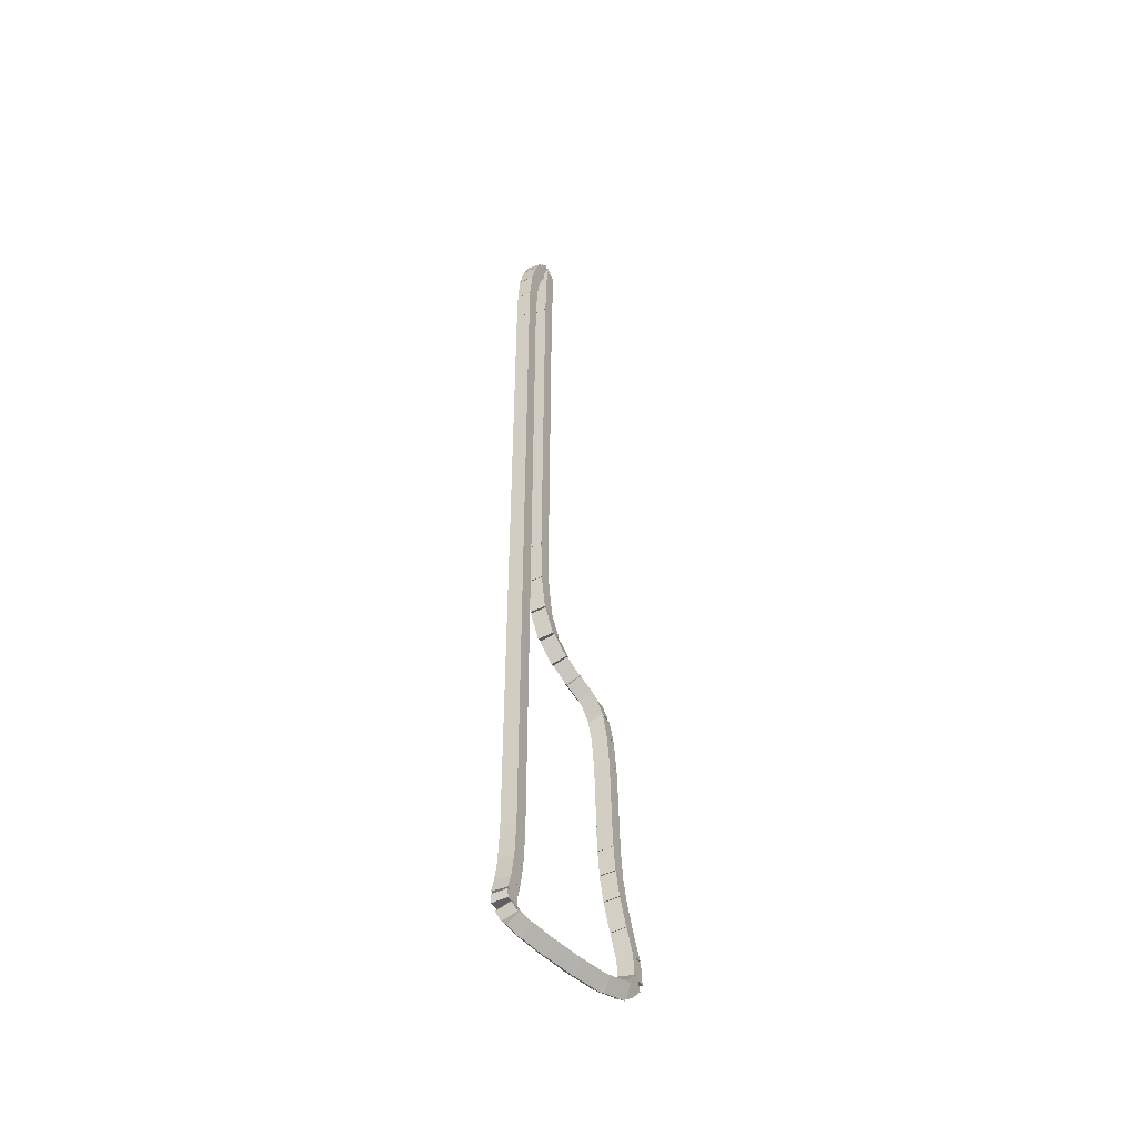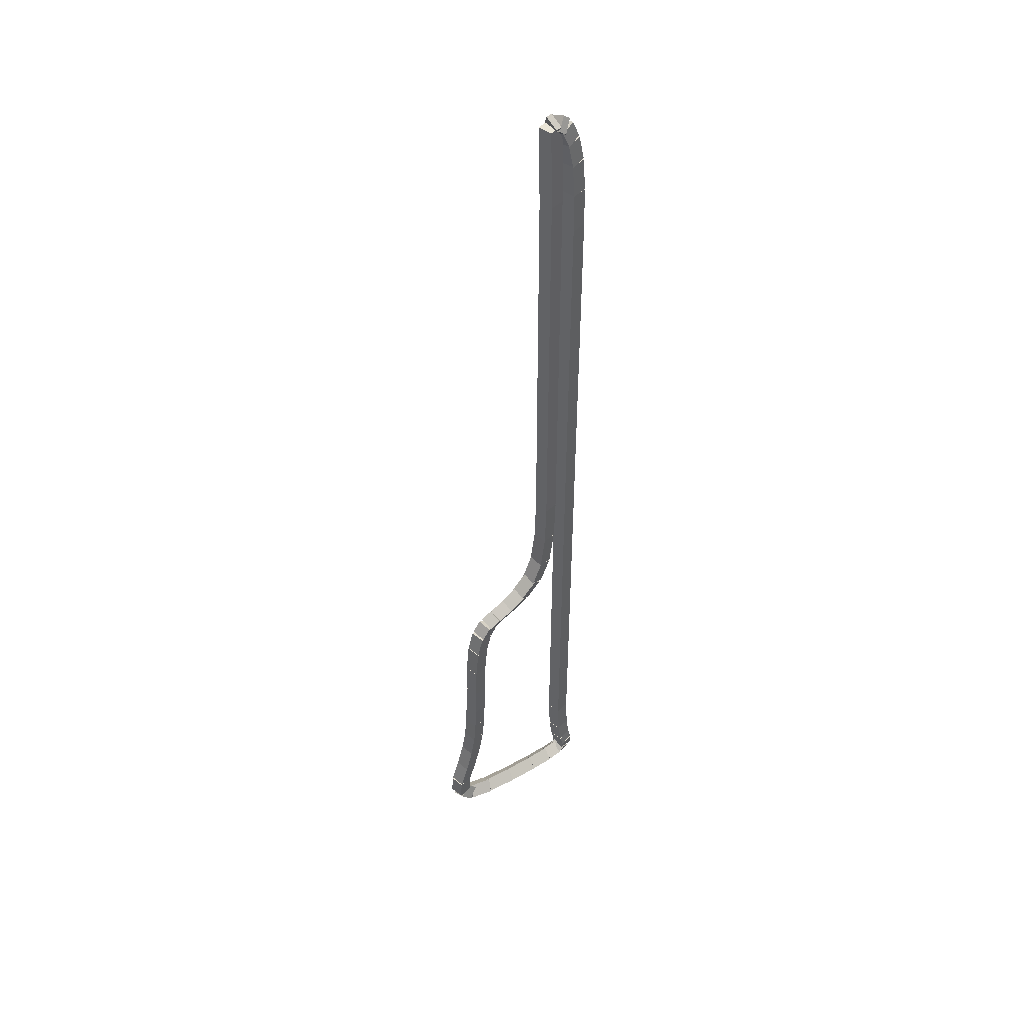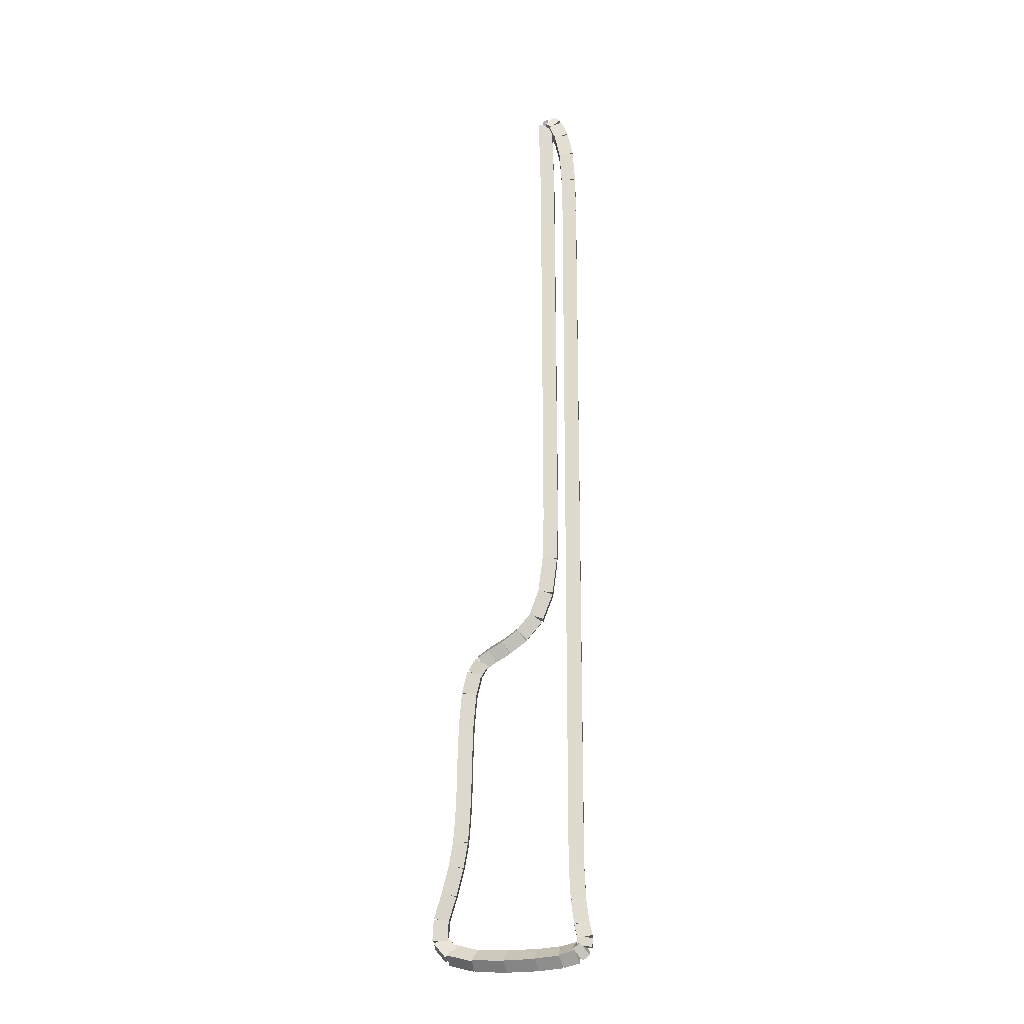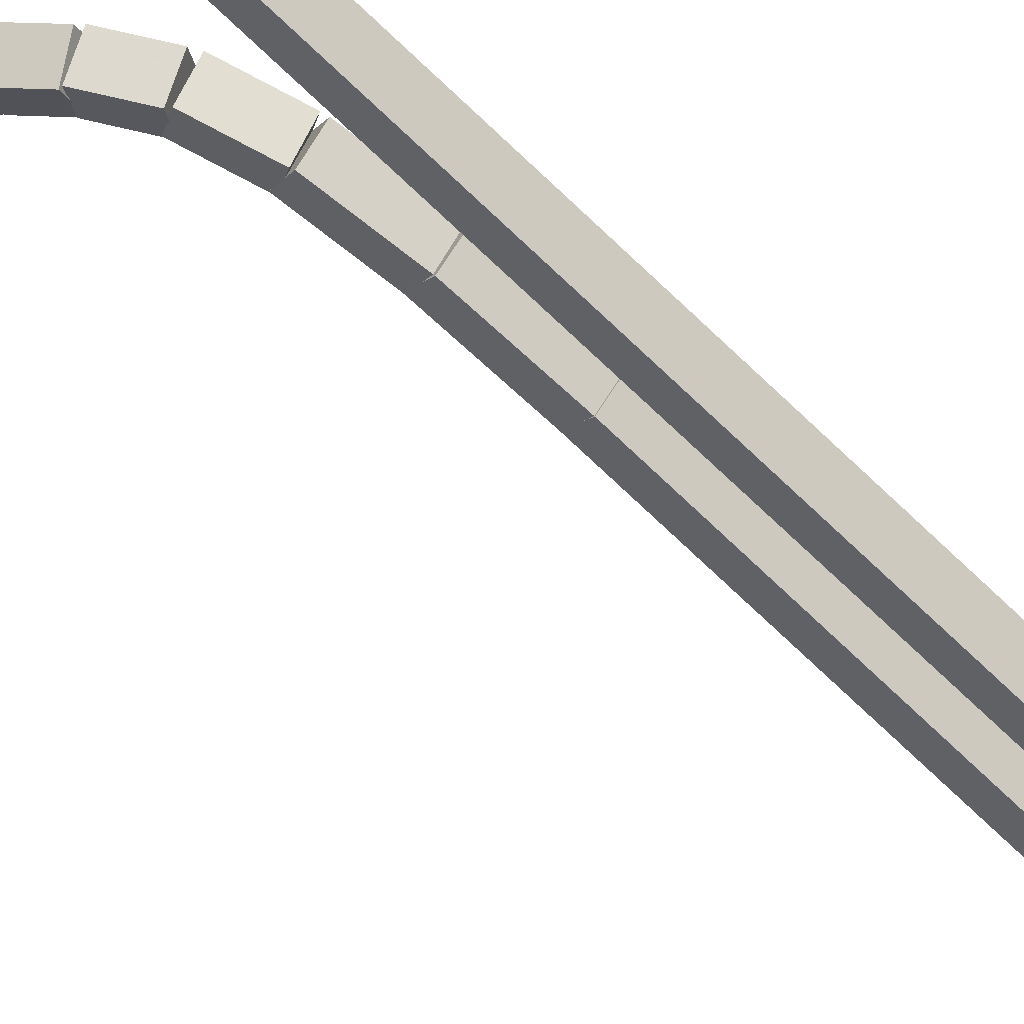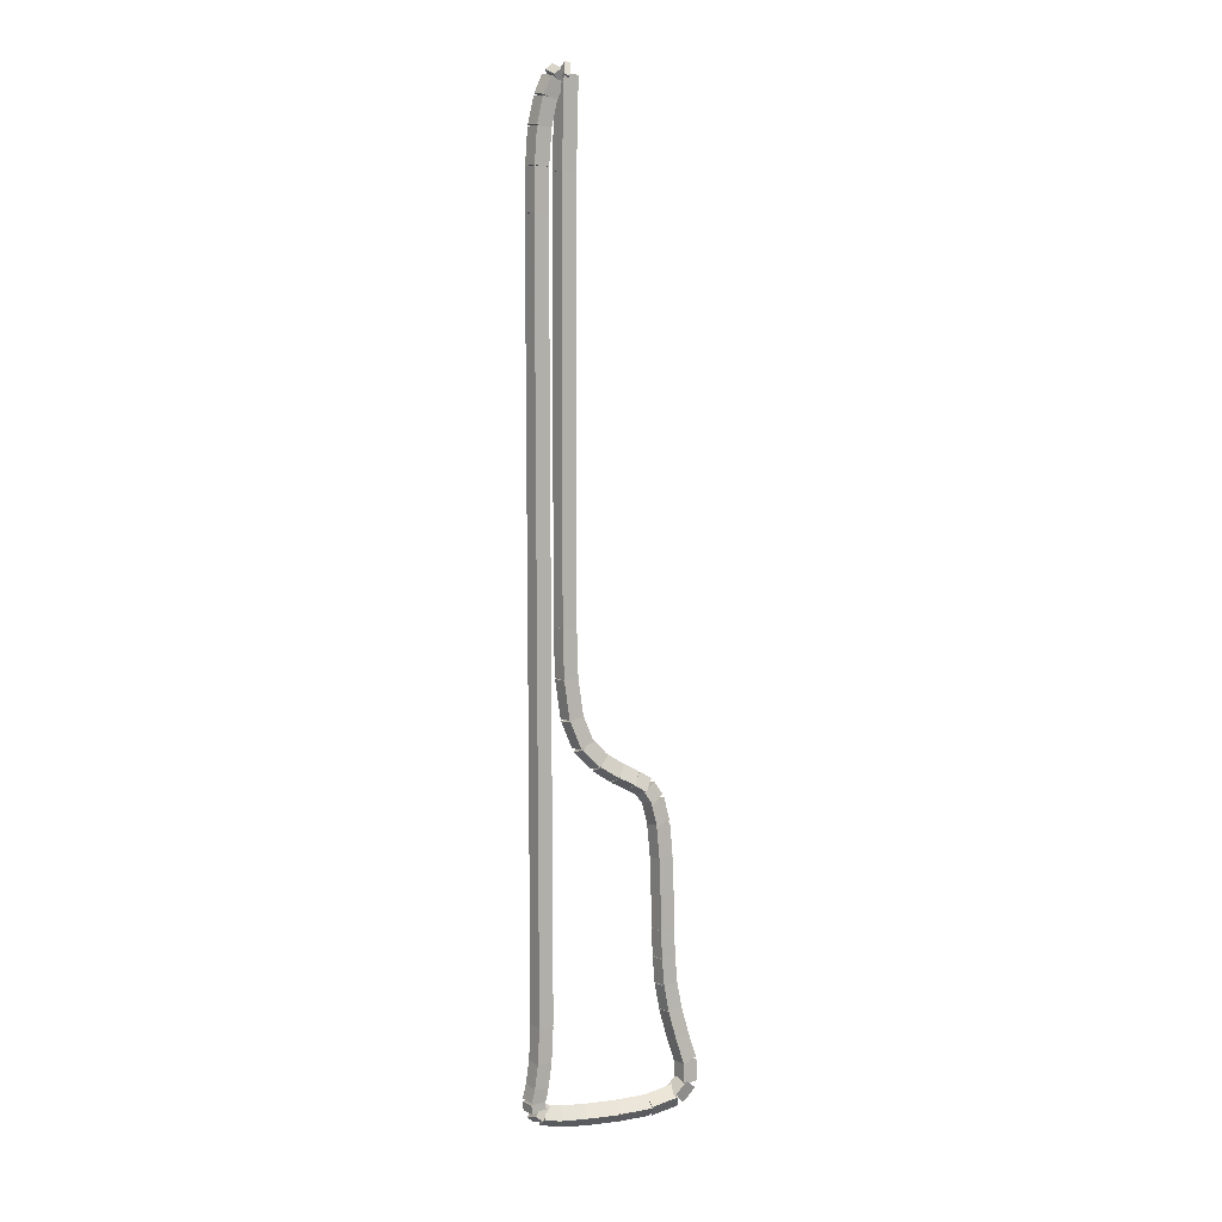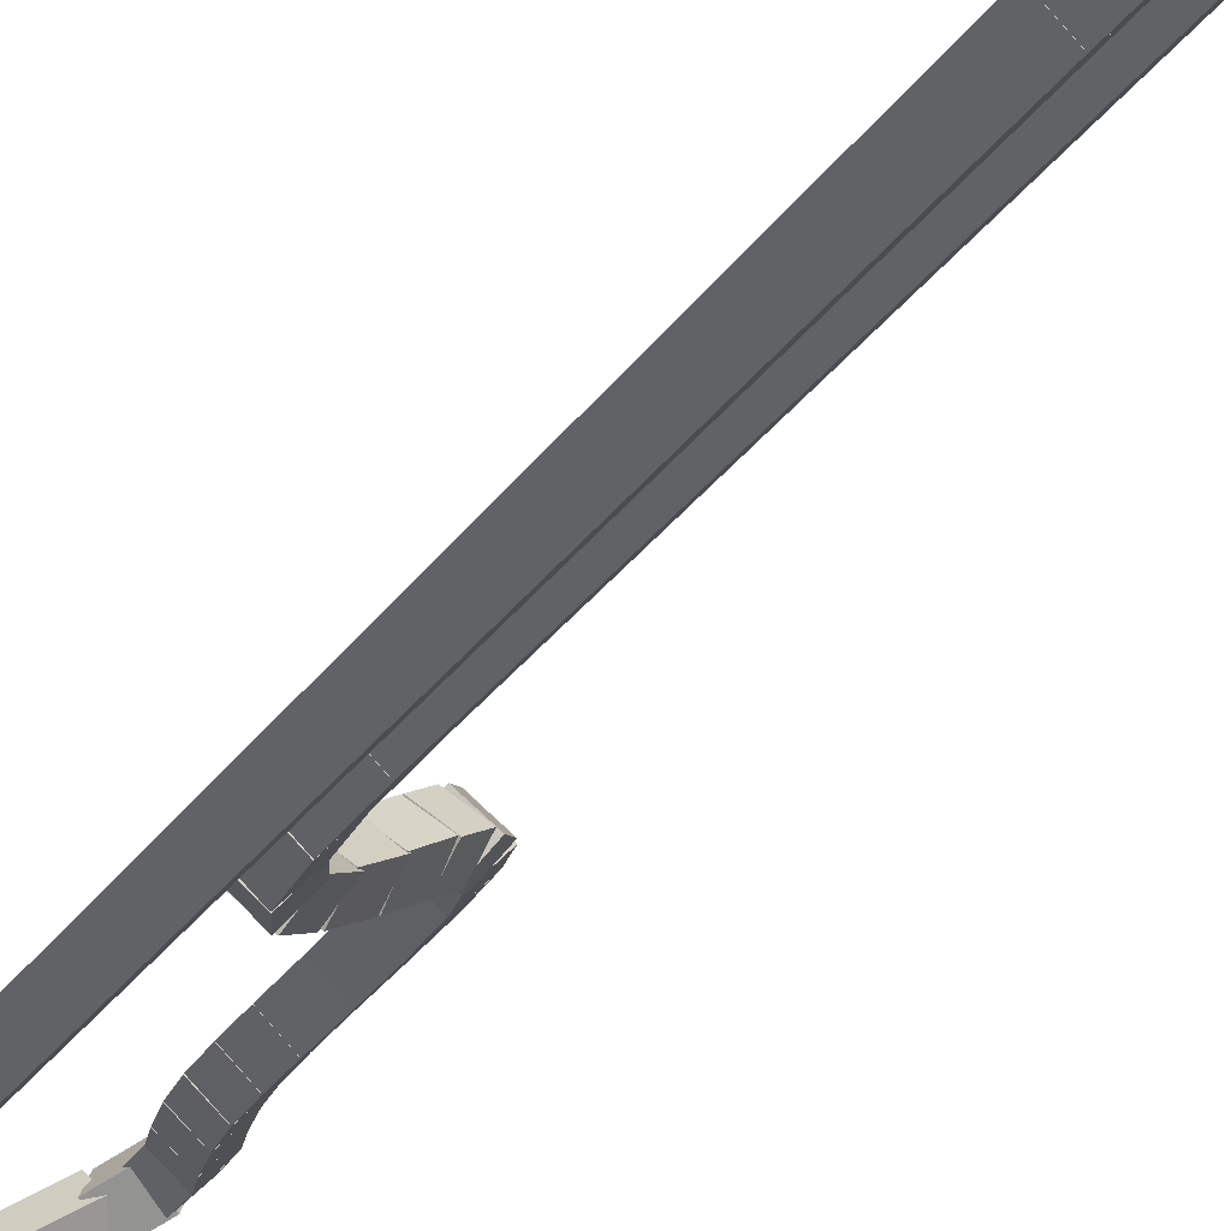
<metadata>
{"format":"obj","ext":"obj","renderer":"f3d","projection":"perspective","resolution":1024,"background":"white","views":[{"elev":-48.9,"azim":161.9,"up":"+Y"},{"elev":45.6,"azim":-2.6,"up":"+Y"},{"elev":-20.1,"azim":48.3,"up":"+Y"},{"elev":-67.0,"azim":45.3,"up":"+Z"},{"elev":7.8,"azim":-169.9,"up":"+Y"},{"elev":-21.0,"azim":159.1,"up":"+Z"}]}
</metadata>
<code>
g name
v 39.08 32.28 30.3
v 39.24 32.13 30.48
v 39.22 31.91 30.3
v 39.06 32.06 30.13
v 38.99 32.25 30.35
v 39.15 32.1 30.53
v 39.14 31.88 30.35
v 38.98 32.03 30.18
f 1 2 3 4
f 6 2 1 5
f 5 1 4 8
f 6 5 8 7
f 8 4 3 7
f 7 3 2 6
g name
v 39.4 32.15 30.24
v 39.32 31.95 30.42
v 39.13 31.85 30.24
v 39.2 32.05 30.06
v 39.28 32.25 30.3
v 39.21 32.05 30.49
v 39.02 31.95 30.3
v 39.09 32.15 30.12
f 9 10 11 12
f 14 10 9 13
f 13 9 12 16
f 14 13 16 15
f 16 12 11 15
f 15 11 10 14
g name
v 39.56 31.76 30.17
v 39.39 31.66 30.37
v 39.19 31.62 30.17
v 39.36 31.73 29.98
v 39.45 32.07 30.24
v 39.28 31.96 30.44
v 39.07 31.93 30.24
v 39.25 32.04 30.05
f 17 18 19 20
f 22 18 17 21
f 21 17 20 24
f 22 21 24 23
f 24 20 19 23
f 23 19 18 22
g name
v 39.66 31.27 30.12
v 39.47 31.21 30.32
v 39.27 31.19 30.12
v 39.46 31.25 29.93
v 39.57 31.73 30.17
v 39.38 31.67 30.37
v 39.18 31.66 30.17
v 39.37 31.72 29.98
f 25 26 27 28
f 30 26 25 29
f 29 25 28 32
f 30 29 32 31
f 32 28 27 31
f 31 27 26 30
g name
v 39.7 30.62 30.1
v 39.5 30.6 30.3
v 39.3 30.59 30.1
v 39.5 30.61 29.9
v 39.66 31.24 30.12
v 39.46 31.22 30.32
v 39.26 31.22 30.12
v 39.46 31.24 29.92
f 33 34 35 36
f 38 34 33 37
f 37 33 36 40
f 38 37 40 39
f 40 36 35 39
f 39 35 34 38
g name
v 39.71 29.85 30.1
v 39.51 29.85 30.3
v 39.31 29.85 30.1
v 39.51 29.85 29.9
v 39.7 30.61 30.1
v 39.5 30.6 30.3
v 39.3 30.6 30.1
v 39.5 30.6 29.9
f 41 42 43 44
f 46 42 41 45
f 45 41 44 48
f 46 45 48 47
f 48 44 43 47
f 47 43 42 46
g name
v 39.69 16.18 30.11
v 39.49 16.18 30.31
v 39.29 16.18 30.11
v 39.49 16.18 29.91
v 39.71 29.85 30.1
v 39.51 29.85 30.3
v 39.31 29.85 30.1
v 39.51 29.85 29.9
f 49 50 51 52
f 54 50 49 53
f 53 49 52 56
f 54 53 56 55
f 56 52 51 55
f 55 51 50 54
g name
v 39.72 15.53 30.09
v 39.52 15.52 30.29
v 39.32 15.51 30.09
v 39.52 15.53 29.89
v 39.69 16.19 30.11
v 39.49 16.17 30.31
v 39.29 16.17 30.11
v 39.49 16.18 29.91
f 57 58 59 60
f 62 58 57 61
f 61 57 60 64
f 62 61 64 63
f 64 60 59 63
f 63 59 58 62
g name
v 39.77 15.11 30.06
v 39.57 15.07 30.26
v 39.37 15.06 30.06
v 39.57 15.1 29.86
v 39.72 15.54 30.09
v 39.52 15.51 30.29
v 39.32 15.5 30.09
v 39.52 15.53 29.89
f 65 66 67 68
f 70 66 65 69
f 69 65 68 72
f 70 69 72 71
f 72 68 67 71
f 71 67 66 70
g name
v 39.82 14.87 30.03
v 39.62 14.81 30.23
v 39.42 14.79 30.03
v 39.62 14.85 29.84
v 39.76 15.12 30.06
v 39.57 15.06 30.26
v 39.37 15.04 30.06
v 39.56 15.11 29.86
f 73 74 75 76
f 78 74 73 77
f 77 73 76 80
f 78 77 80 79
f 80 76 75 79
f 79 75 74 78
g name
v 39.81 14.66 30.04
v 39.61 14.68 30.24
v 39.41 14.69 30.04
v 39.61 14.66 29.84
v 39.82 14.82 30.03
v 39.62 14.84 30.23
v 39.42 14.85 30.03
v 39.62 14.82 29.83
f 81 82 83 84
f 86 82 81 85
f 85 81 84 88
f 86 85 88 87
f 88 84 83 87
f 87 83 82 86
g name
v 39.63 14.42 30.11
v 39.55 14.62 30.29
v 39.36 14.72 30.11
v 39.43 14.52 29.92
v 39.74 14.52 30.04
v 39.67 14.73 30.22
v 39.48 14.82 30.04
v 39.55 14.62 29.86
f 89 90 91 92
f 94 90 89 93
f 93 89 92 96
f 94 93 96 95
f 96 92 91 95
f 95 91 90 94
g name
v 39.28 14.31 30.26
v 39.32 14.53 30.43
v 39.18 14.7 30.26
v 39.13 14.48 30.08
v 39.54 14.38 30.11
v 39.59 14.59 30.28
v 39.44 14.76 30.11
v 39.4 14.55 29.93
f 97 98 99 100
f 102 98 97 101
f 101 97 100 104
f 102 101 104 103
f 104 100 99 103
f 103 99 98 102
g name
v 38.85 14.27 30.49
v 38.93 14.48 30.66
v 38.82 14.67 30.49
v 38.73 14.46 30.31
v 39.25 14.3 30.26
v 39.33 14.51 30.43
v 39.21 14.7 30.26
v 39.13 14.49 30.09
f 105 106 107 108
f 110 106 105 109
f 109 105 108 112
f 110 109 112 111
f 112 108 107 111
f 111 107 106 110
g name
v 38.32 14.26 30.79
v 38.42 14.46 30.96
v 38.31 14.66 30.79
v 38.22 14.46 30.61
v 38.84 14.27 30.49
v 38.93 14.47 30.66
v 38.83 14.67 30.49
v 38.73 14.46 30.31
f 113 114 115 116
f 118 114 113 117
f 117 113 116 120
f 118 117 120 119
f 120 116 115 119
f 119 115 114 118
g name
v 37.78 14.29 31.09
v 37.89 14.48 31.26
v 37.8 14.69 31.09
v 37.69 14.5 30.92
v 38.3 14.26 30.79
v 38.42 14.45 30.96
v 38.33 14.66 30.79
v 38.22 14.46 30.61
f 121 122 123 124
f 126 122 121 125
f 125 121 124 128
f 126 125 128 127
f 128 124 123 127
f 127 123 122 126
g name
v 37.31 14.42 31.33
v 37.46 14.58 31.51
v 37.42 14.8 31.33
v 37.27 14.64 31.16
v 37.73 14.3 31.09
v 37.88 14.46 31.27
v 37.84 14.68 31.09
v 37.7 14.52 30.92
f 129 130 131 132
f 134 130 129 133
f 133 129 132 136
f 134 133 136 135
f 136 132 131 135
f 135 131 130 134
g name
v 37.02 14.73 31.44
v 37.22 14.8 31.63
v 37.34 14.97 31.44
v 37.14 14.9 31.25
v 37.21 14.49 31.33
v 37.41 14.56 31.52
v 37.53 14.73 31.33
v 37.33 14.66 31.15
f 137 138 139 140
f 142 138 137 141
f 141 137 140 144
f 142 141 144 143
f 144 140 139 143
f 143 139 138 142
g name
v 37 15.25 31.43
v 37.2 15.25 31.63
v 37.4 15.24 31.43
v 37.2 15.24 31.23
v 36.98 14.86 31.44
v 37.18 14.86 31.64
v 37.38 14.84 31.44
v 37.18 14.85 31.24
f 145 146 147 148
f 150 146 145 149
f 149 145 148 152
f 150 149 152 151
f 152 148 147 151
f 151 147 146 150
g name
v 37.13 15.77 31.36
v 37.34 15.74 31.55
v 37.52 15.66 31.36
v 37.32 15.68 31.16
v 37.01 15.3 31.43
v 37.21 15.27 31.63
v 37.39 15.19 31.43
v 37.19 15.22 31.23
f 153 154 155 156
f 158 154 153 157
f 157 153 156 160
f 158 157 160 159
f 160 156 155 159
f 159 155 154 158
g name
v 37.25 16.27 31.29
v 37.45 16.25 31.49
v 37.64 16.18 31.29
v 37.44 16.2 31.09
v 37.13 15.76 31.36
v 37.33 15.74 31.56
v 37.52 15.67 31.36
v 37.32 15.69 31.16
f 161 162 163 164
f 166 162 161 165
f 165 161 164 168
f 166 165 168 167
f 168 164 163 167
f 167 163 162 166
g name
v 37.32 16.72 31.25
v 37.52 16.71 31.45
v 37.72 16.66 31.25
v 37.52 16.67 31.05
v 37.25 16.25 31.29
v 37.45 16.24 31.49
v 37.64 16.19 31.29
v 37.44 16.21 31.09
f 169 170 171 172
f 174 170 169 173
f 173 169 172 176
f 174 173 176 175
f 176 172 171 175
f 175 171 170 174
g name
v 37.35 17.17 31.23
v 37.55 17.17 31.43
v 37.75 17.15 31.23
v 37.55 17.15 31.03
v 37.32 16.7 31.25
v 37.52 16.7 31.45
v 37.72 16.67 31.25
v 37.52 16.68 31.05
f 177 178 179 180
f 182 178 177 181
f 181 177 180 184
f 182 181 184 183
f 184 180 179 183
f 183 179 178 182
g name
v 37.37 17.67 31.22
v 37.57 17.67 31.42
v 37.77 17.66 31.22
v 37.57 17.66 31.02
v 37.35 17.17 31.23
v 37.55 17.16 31.43
v 37.75 17.15 31.23
v 37.55 17.16 31.03
f 185 186 187 188
f 190 186 185 189
f 189 185 188 192
f 190 189 192 191
f 192 188 187 191
f 191 187 186 190
g name
v 37.38 18.28 31.21
v 37.58 18.28 31.41
v 37.78 18.28 31.21
v 37.58 18.28 31.01
v 37.37 17.67 31.22
v 37.57 17.67 31.42
v 37.77 17.66 31.22
v 37.57 17.66 31.02
f 193 194 195 196
f 198 194 193 197
f 197 193 196 200
f 198 197 200 199
f 200 196 195 199
f 199 195 194 198
g name
v 37.4 18.95 31.2
v 37.6 18.95 31.4
v 37.8 18.94 31.2
v 37.6 18.94 31
v 37.38 18.29 31.21
v 37.58 18.28 31.41
v 37.78 18.28 31.21
v 37.58 18.28 31.01
f 201 202 203 204
f 206 202 201 205
f 205 201 204 208
f 206 205 208 207
f 208 204 203 207
f 207 203 202 206
g name
v 37.45 19.57 31.17
v 37.65 19.56 31.37
v 37.85 19.53 31.17
v 37.65 19.54 30.97
v 37.4 18.96 31.2
v 37.6 18.96 31.4
v 37.8 18.93 31.2
v 37.6 18.94 31
f 209 210 211 212
f 214 210 209 213
f 213 209 212 216
f 214 213 216 215
f 216 212 211 215
f 215 211 210 214
g name
v 37.54 20.01 31.12
v 37.74 19.99 31.32
v 37.93 19.92 31.12
v 37.73 19.94 30.92
v 37.45 19.59 31.17
v 37.65 19.57 31.37
v 37.84 19.51 31.17
v 37.64 19.53 30.97
f 217 218 219 220
f 222 218 217 221
f 221 217 220 224
f 222 221 224 223
f 224 220 219 223
f 223 219 218 222
g name
v 37.7 20.29 31.04
v 37.9 20.24 31.24
v 38.04 20.09 31.04
v 37.84 20.14 30.85
v 37.56 20.06 31.12
v 37.76 20.01 31.31
v 37.91 19.86 31.12
v 37.71 19.91 30.93
f 225 226 227 228
f 230 226 225 229
f 229 225 228 232
f 230 229 232 231
f 232 228 227 231
f 231 227 226 230
g name
v 37.94 20.49 30.94
v 38.12 20.37 31.12
v 38.17 20.16 30.94
v 37.99 20.27 30.76
v 37.75 20.35 31.04
v 37.94 20.24 31.23
v 37.99 20.03 31.04
v 37.8 20.14 30.86
f 233 234 235 236
f 238 234 233 237
f 237 233 236 240
f 238 237 240 239
f 240 236 235 239
f 239 235 234 238
g name
v 38.2 20.64 30.8
v 38.38 20.52 30.97
v 38.4 20.3 30.8
v 38.23 20.43 30.62
v 37.95 20.5 30.94
v 38.13 20.37 31.12
v 38.16 20.15 30.94
v 37.98 20.28 30.76
f 241 242 243 244
f 246 242 241 245
f 245 241 244 248
f 246 245 248 247
f 248 244 243 247
f 247 243 242 246
g name
v 38.46 20.84 30.63
v 38.65 20.74 30.82
v 38.7 20.53 30.63
v 38.52 20.63 30.45
v 38.18 20.63 30.8
v 38.37 20.52 30.98
v 38.42 20.31 30.8
v 38.24 20.42 30.61
f 249 250 251 252
f 254 250 249 253
f 253 249 252 256
f 254 253 256 255
f 256 252 251 255
f 255 251 250 254
g name
v 38.68 21.13 30.48
v 38.88 21.06 30.67
v 38.99 20.88 30.48
v 38.8 20.95 30.3
v 38.43 20.81 30.63
v 38.62 20.74 30.82
v 38.74 20.56 30.63
v 38.54 20.63 30.45
f 257 258 259 260
f 262 258 257 261
f 261 257 260 264
f 262 261 264 263
f 264 260 259 263
f 263 259 258 262
g name
v 38.82 21.55 30.39
v 39.02 21.52 30.58
v 39.2 21.42 30.39
v 38.99 21.45 30.19
v 38.65 21.07 30.48
v 38.85 21.04 30.68
v 39.03 20.94 30.48
v 38.83 20.97 30.29
f 265 266 267 268
f 270 266 265 269
f 269 265 268 272
f 270 269 272 271
f 272 268 267 271
f 271 267 266 270
g name
v 38.89 22.19 30.34
v 39.09 22.18 30.54
v 39.29 22.14 30.34
v 39.09 22.15 30.14
v 38.81 21.51 30.39
v 39.01 21.5 30.59
v 39.21 21.46 30.39
v 39.01 21.47 30.19
f 273 274 275 276
f 278 274 273 277
f 277 273 276 280
f 278 277 280 279
f 280 276 275 279
f 279 275 274 278
g name
v 38.91 23.04 30.33
v 39.11 23.04 30.53
v 39.31 23.03 30.33
v 39.11 23.03 30.13
v 38.89 22.17 30.34
v 39.09 22.17 30.54
v 39.29 22.16 30.34
v 39.09 22.16 30.14
f 281 282 283 284
f 286 282 281 285
f 285 281 284 288
f 286 285 288 287
f 288 284 283 287
f 287 283 282 286
g name
v 38.9 30.53 30.34
v 39.1 30.53 30.54
v 39.3 30.53 30.34
v 39.1 30.53 30.14
v 38.91 23.03 30.33
v 39.11 23.03 30.53
v 39.31 23.03 30.33
v 39.11 23.03 30.13
f 289 290 291 292
f 294 290 289 293
f 293 289 292 296
f 294 293 296 295
f 296 292 291 295
f 295 291 290 294
g name
v 38.87 32.06 30.35
v 39.06 32.06 30.55
v 39.26 32.07 30.35
v 39.06 32.07 30.15
v 38.9 30.52 30.34
v 39.1 30.53 30.54
v 39.3 30.53 30.34
v 39.1 30.53 30.14
f 297 298 299 300
f 302 298 297 301
f 301 297 300 304
f 302 301 304 303
f 304 300 299 303
f 303 299 298 302

</code>
